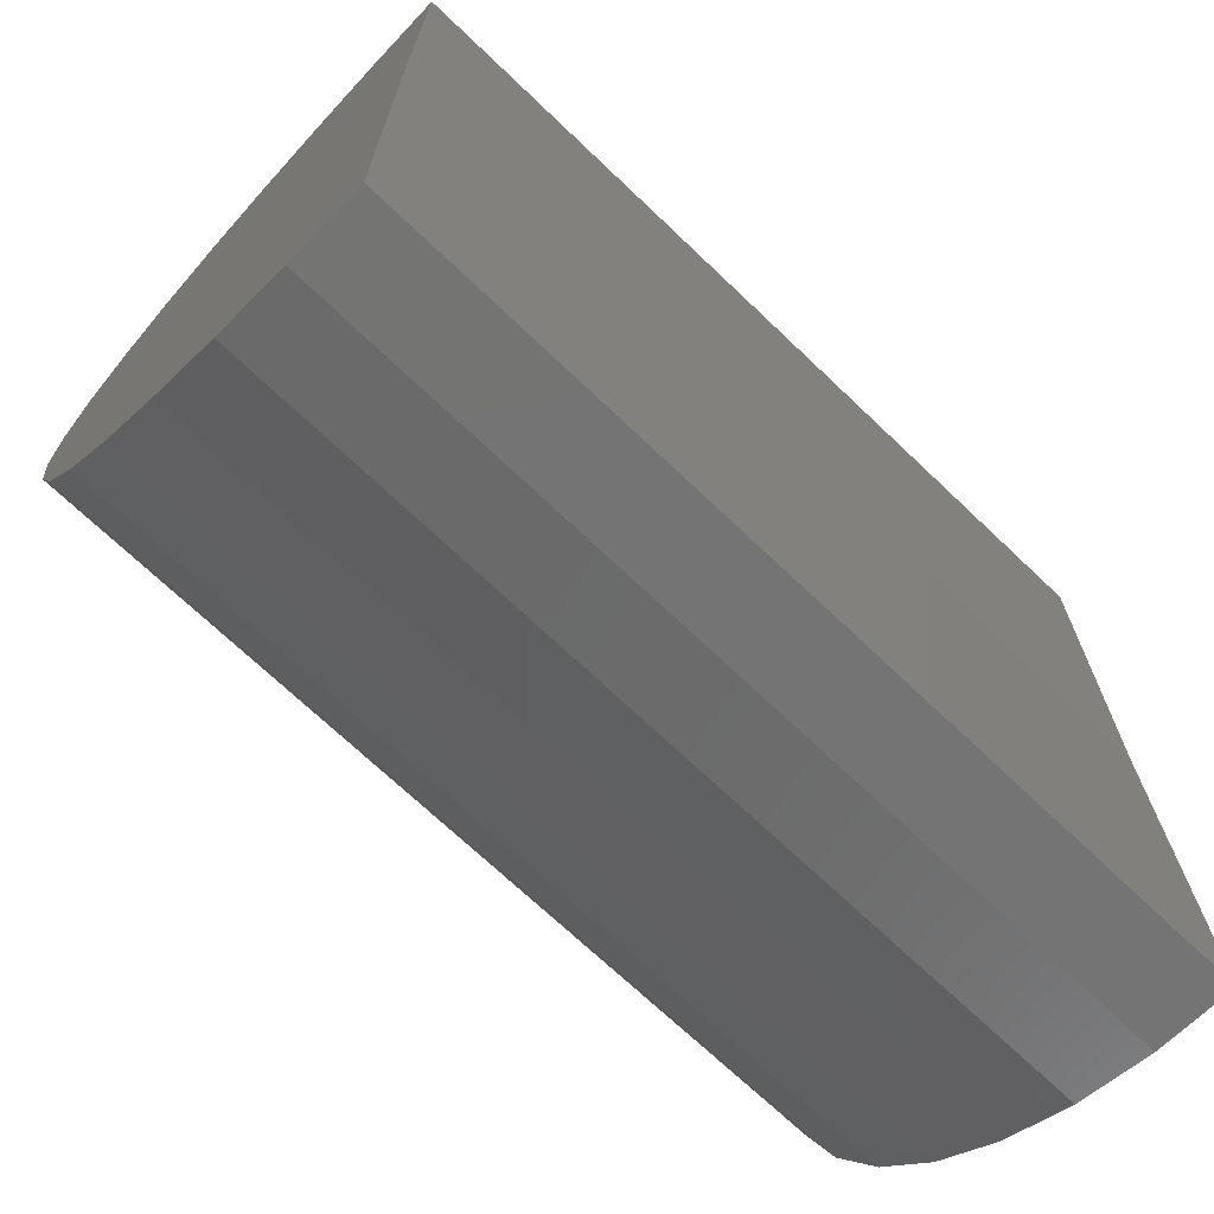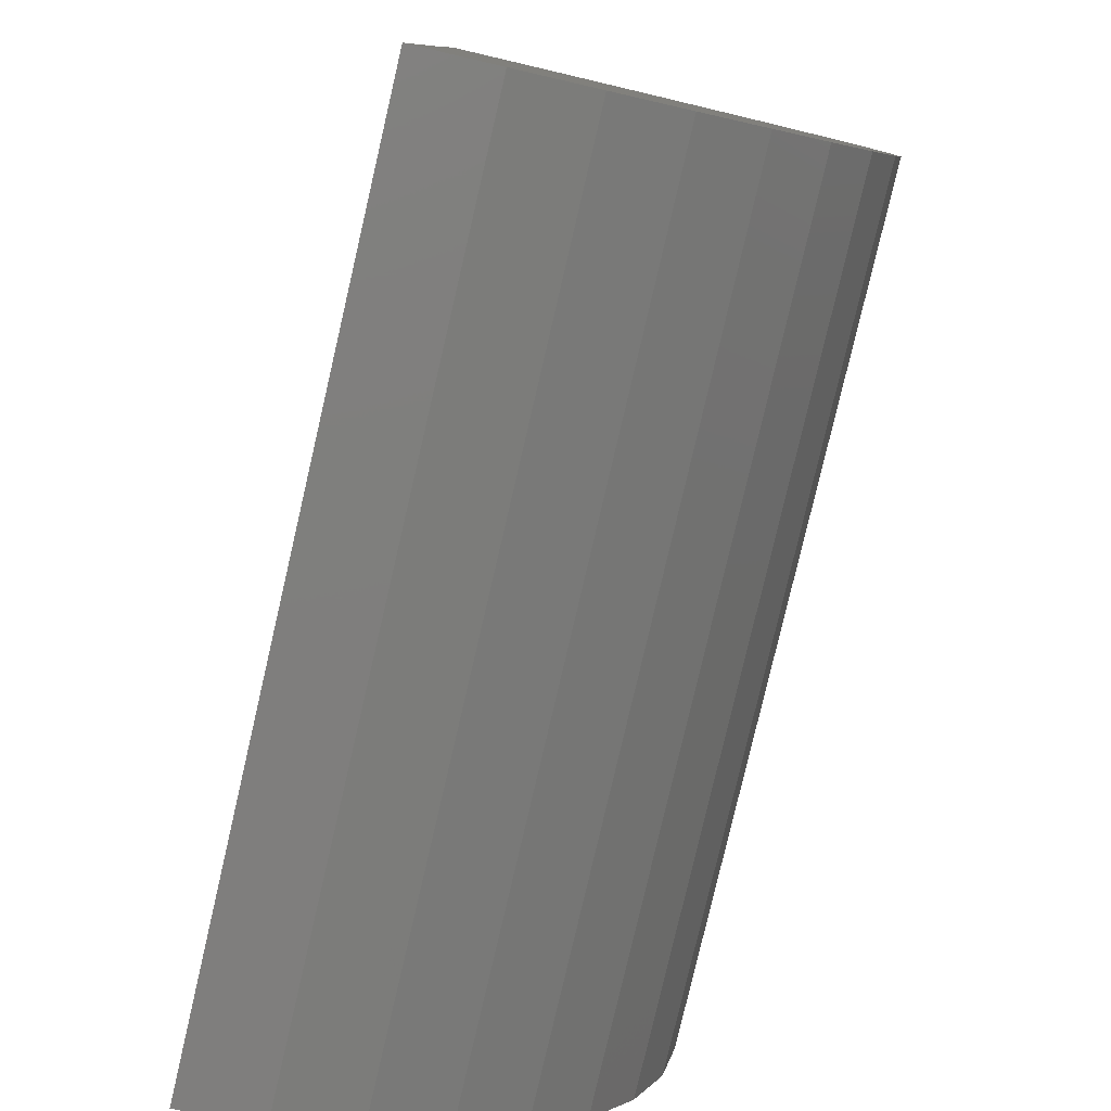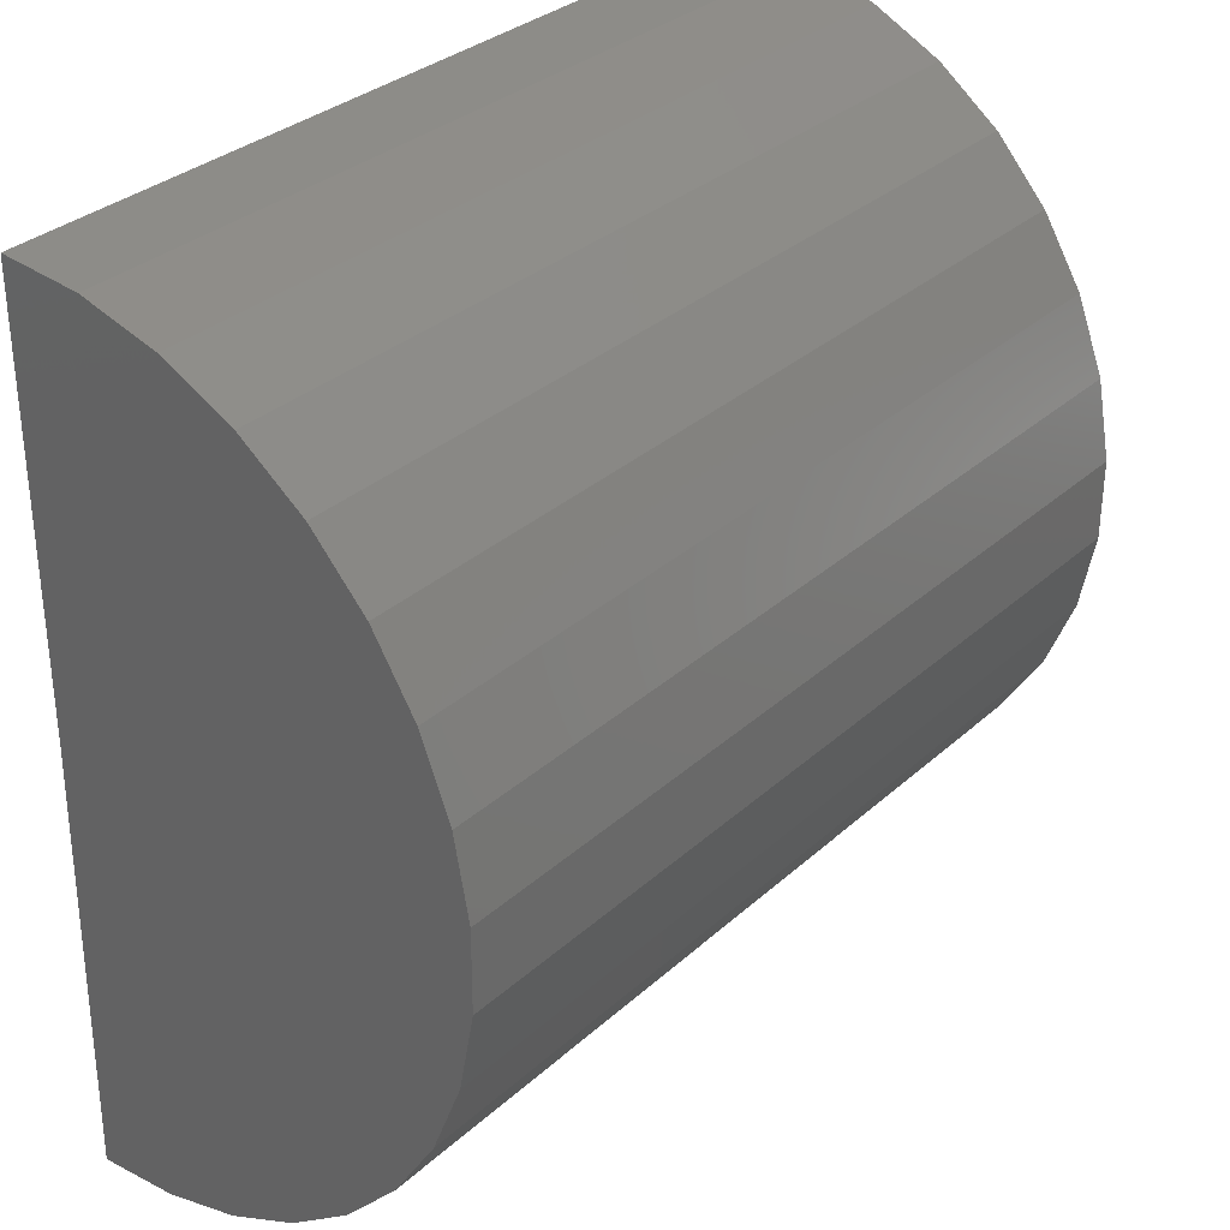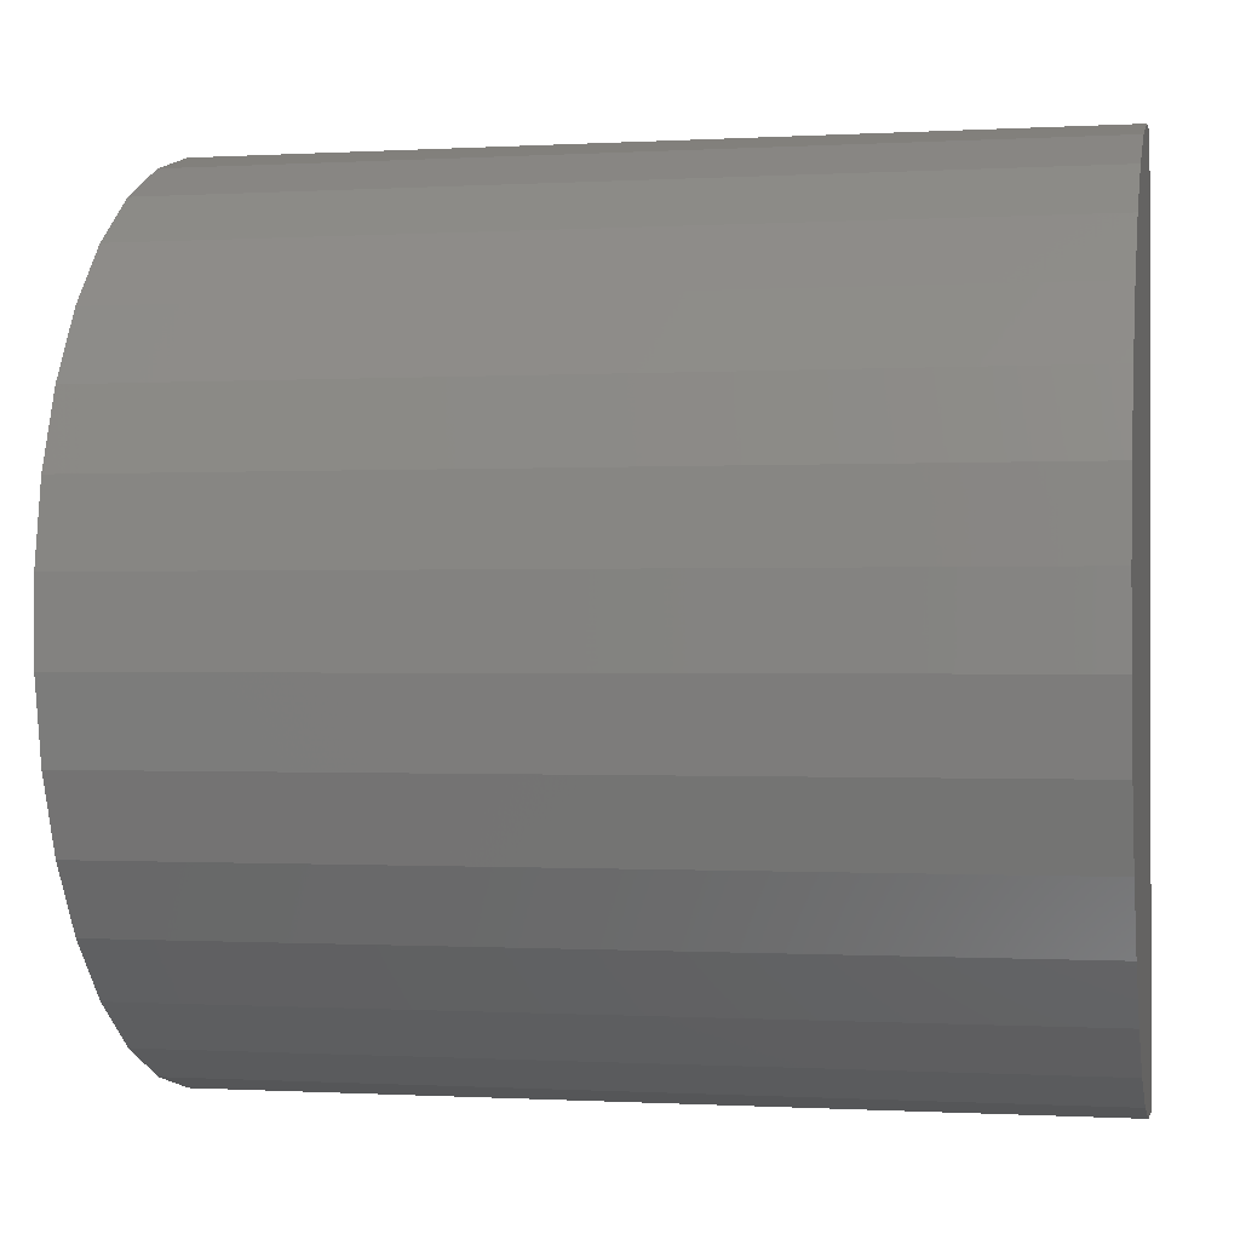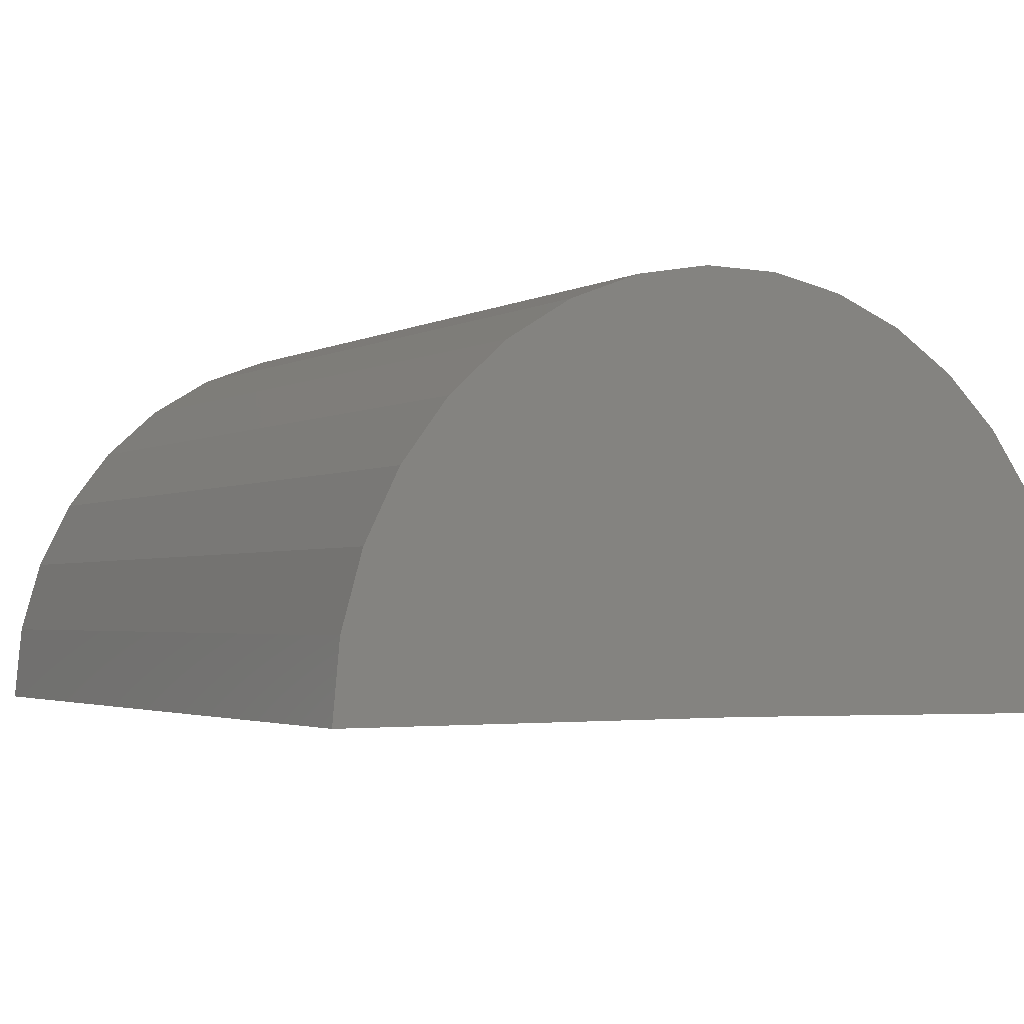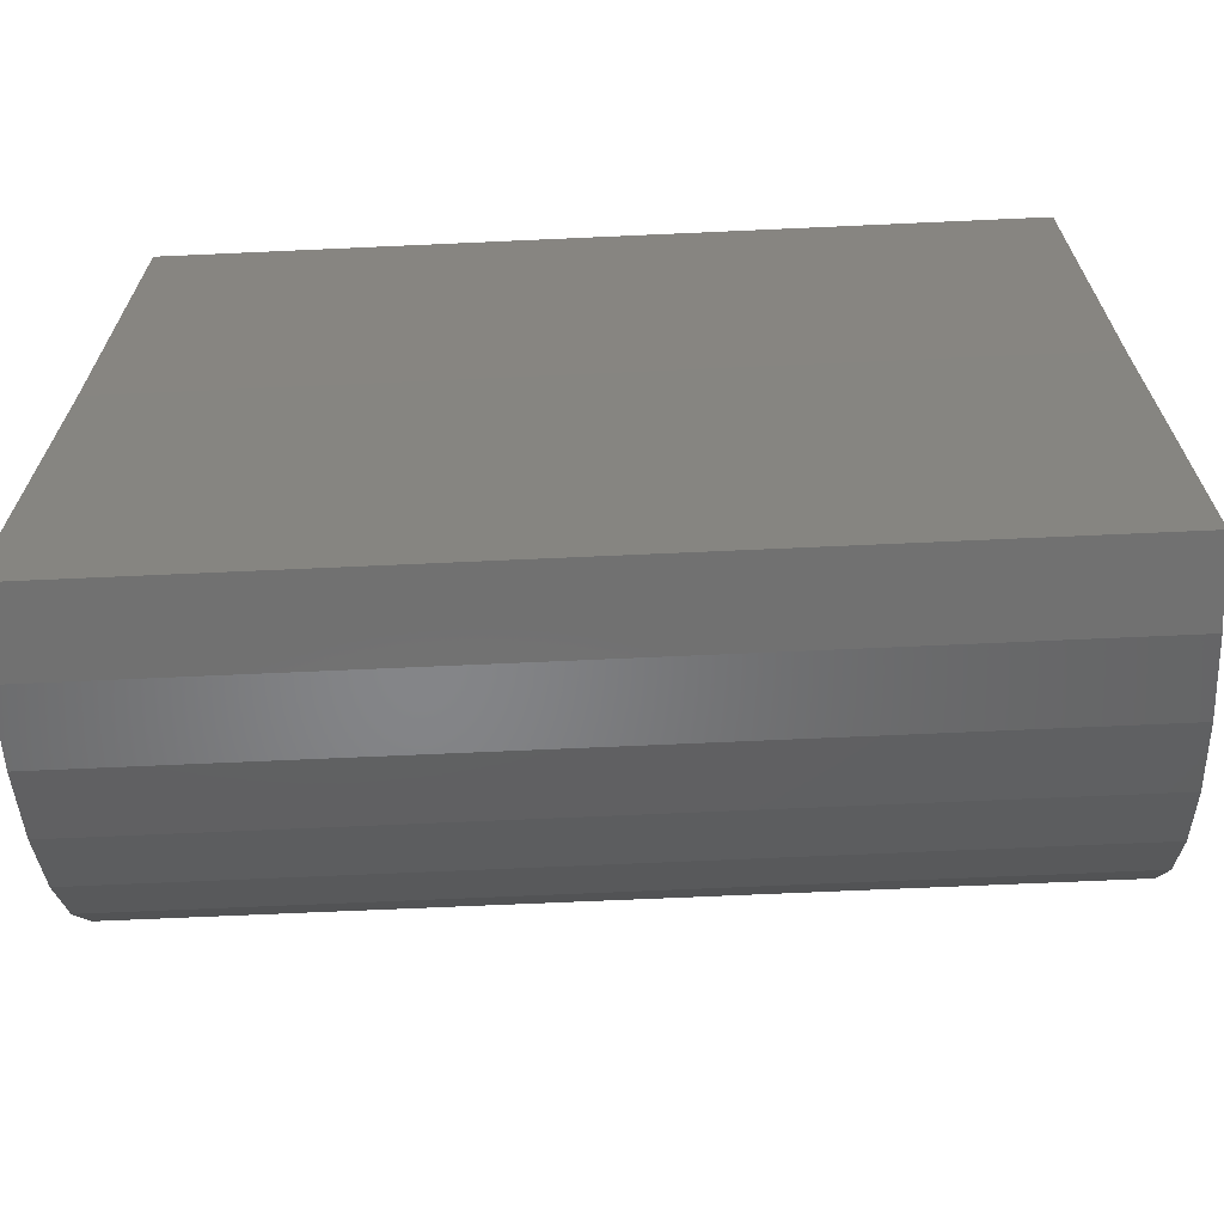
<metadata>
{"format":"stl","ext":"stl","renderer":"f3d","projection":"perspective","resolution":1024,"background":"white","views":[{"elev":-70.2,"azim":136.3,"up":"+Y"},{"elev":-79.4,"azim":-103.1,"up":"+Y"},{"elev":32.2,"azim":-51.1,"up":"+Y"},{"elev":-0.5,"azim":11.9,"up":"+Y"},{"elev":-2.6,"azim":-120.4,"up":"+Z"},{"elev":-67.8,"azim":-177.4,"up":"+Y"}]}
</metadata>
<code>
# stl→obj: 39 verts, 74 faces
v 2.25 -2.228 0.2585
v 2.25 -2.25 -0.01848
v 2.25 -0.75 0
v 2.25 0.75 0
v 2.25 0.7243 0.2767
v 2.25 0.6479 0.5439
v 2.25 -2.155 0.5266
v 2.25 -0.6203 1.494
v 2.25 -0.8981 1.493
v 2.25 -0.3468 1.445
v 2.25 -1.171 1.44
v 2.25 -0.08724 1.346
v 2.25 -1.429 1.337
v 2.25 0.1496 1.2
v 2.25 -1.664 1.189
v 2.25 0.3556 1.014
v 2.25 -1.868 1
v 2.25 0.5236 0.7924
v 2.25 -2.033 0.7767
v -0.75 -2.228 0.2585
v -0.75 -2.155 0.5266
v -0.75 0.6479 0.5439
v -0.75 0.7243 0.2767
v -0.75 0.75 0
v -0.75 -0.75 0
v -0.75 -2.25 -0.01848
v -0.75 0.1496 1.2
v -0.75 -1.429 1.337
v -0.75 -0.08724 1.346
v -0.75 -1.171 1.44
v -0.75 -0.3468 1.445
v -0.75 -0.8981 1.493
v -0.75 -0.6203 1.494
v -0.75 -1.664 1.189
v -0.75 0.3556 1.014
v -0.75 -1.868 1
v -0.75 0.5236 0.7924
v -0.75 -2.033 0.7767
v 0.75 -0.75 0
f 1 2 3
f 1 3 4
f 1 4 5
f 1 5 6
f 1 6 7
f 8 9 10
f 10 9 11
f 10 11 12
f 12 11 13
f 12 13 14
f 14 13 15
f 14 15 16
f 16 15 17
f 16 17 18
f 18 17 19
f 18 19 6
f 6 19 7
f 20 21 22
f 20 22 23
f 20 23 24
f 20 24 25
f 20 25 26
f 27 28 29
f 29 28 30
f 29 30 31
f 31 30 32
f 31 32 33
f 28 27 34
f 34 27 35
f 34 35 36
f 36 35 37
f 36 37 38
f 38 37 22
f 38 22 21
f 3 39 4
f 4 39 25
f 4 25 24
f 26 25 2
f 2 25 39
f 2 39 3
f 26 2 20
f 20 2 1
f 20 1 21
f 21 1 7
f 21 7 38
f 38 7 19
f 38 19 36
f 36 19 17
f 36 17 34
f 34 17 15
f 34 15 28
f 28 15 13
f 28 13 30
f 30 13 11
f 30 11 32
f 32 11 9
f 32 9 33
f 33 9 8
f 33 8 31
f 31 8 10
f 31 10 29
f 29 10 12
f 29 12 27
f 27 12 14
f 27 14 35
f 35 14 16
f 35 16 37
f 37 16 18
f 37 18 22
f 22 18 6
f 22 6 23
f 23 6 5
f 23 5 24
f 24 5 4

</code>
